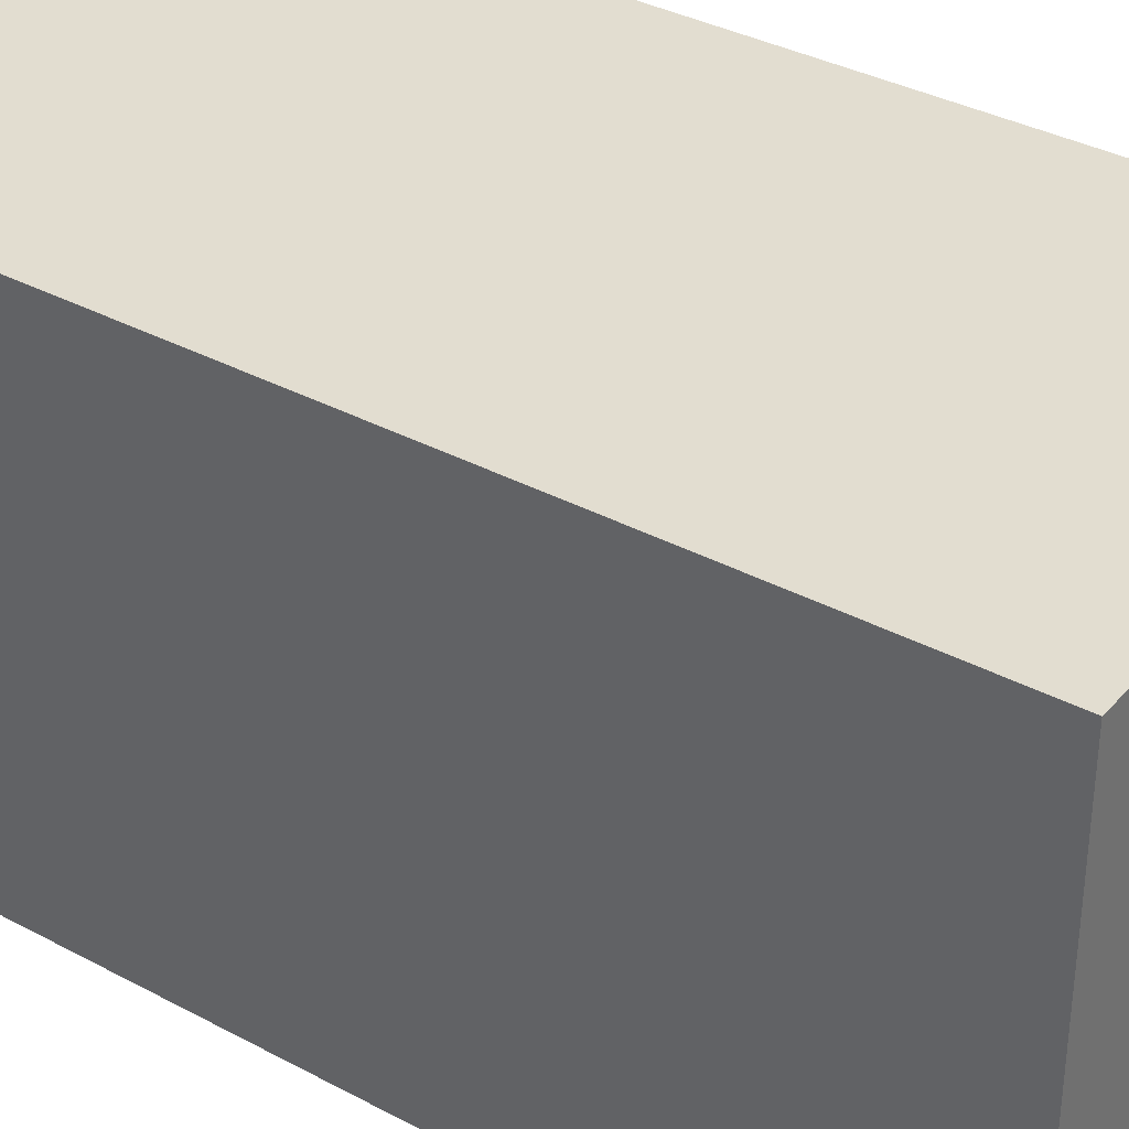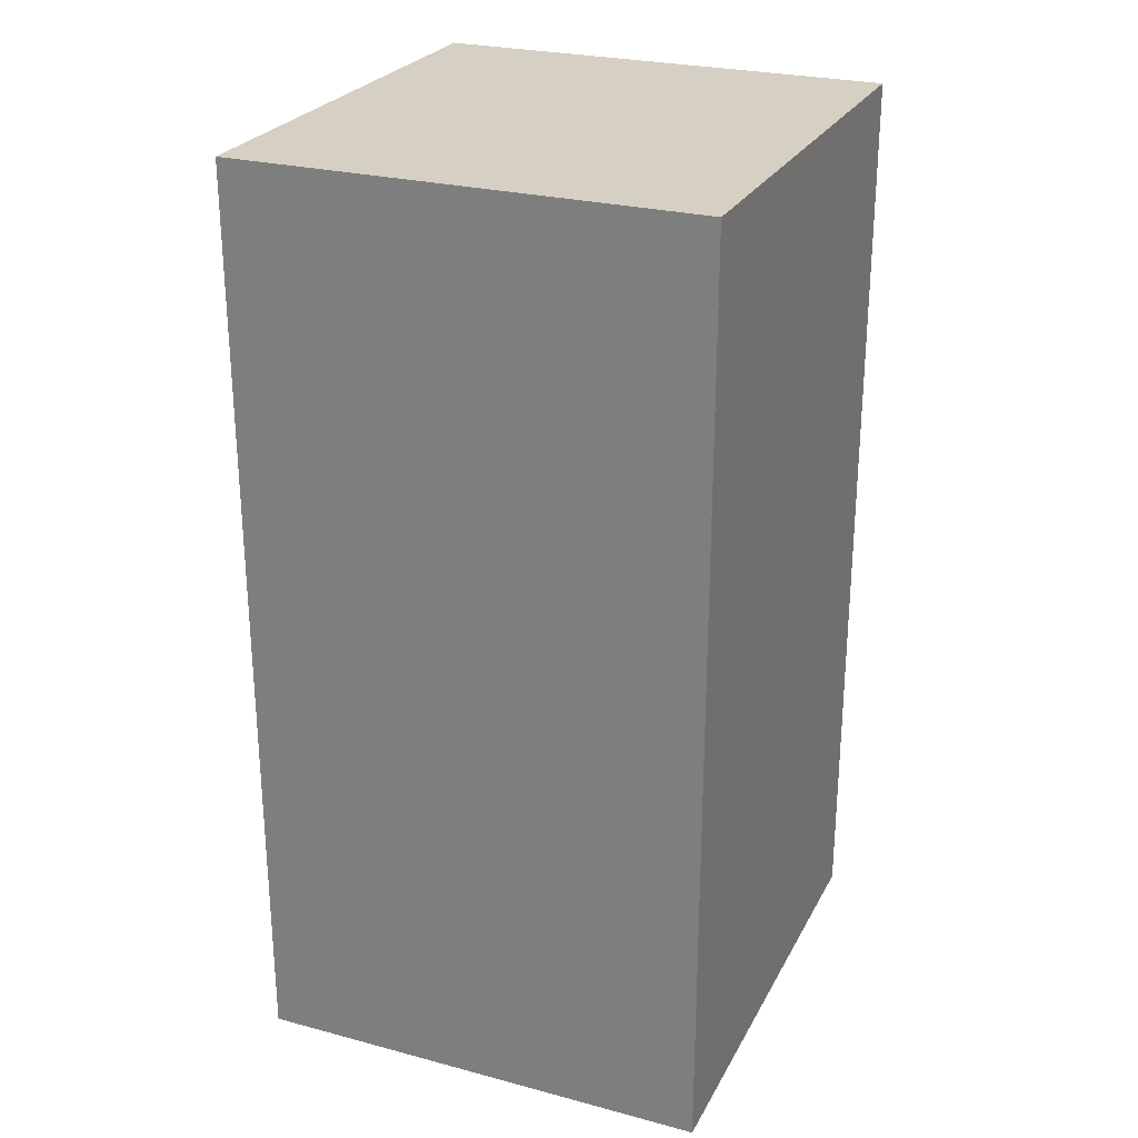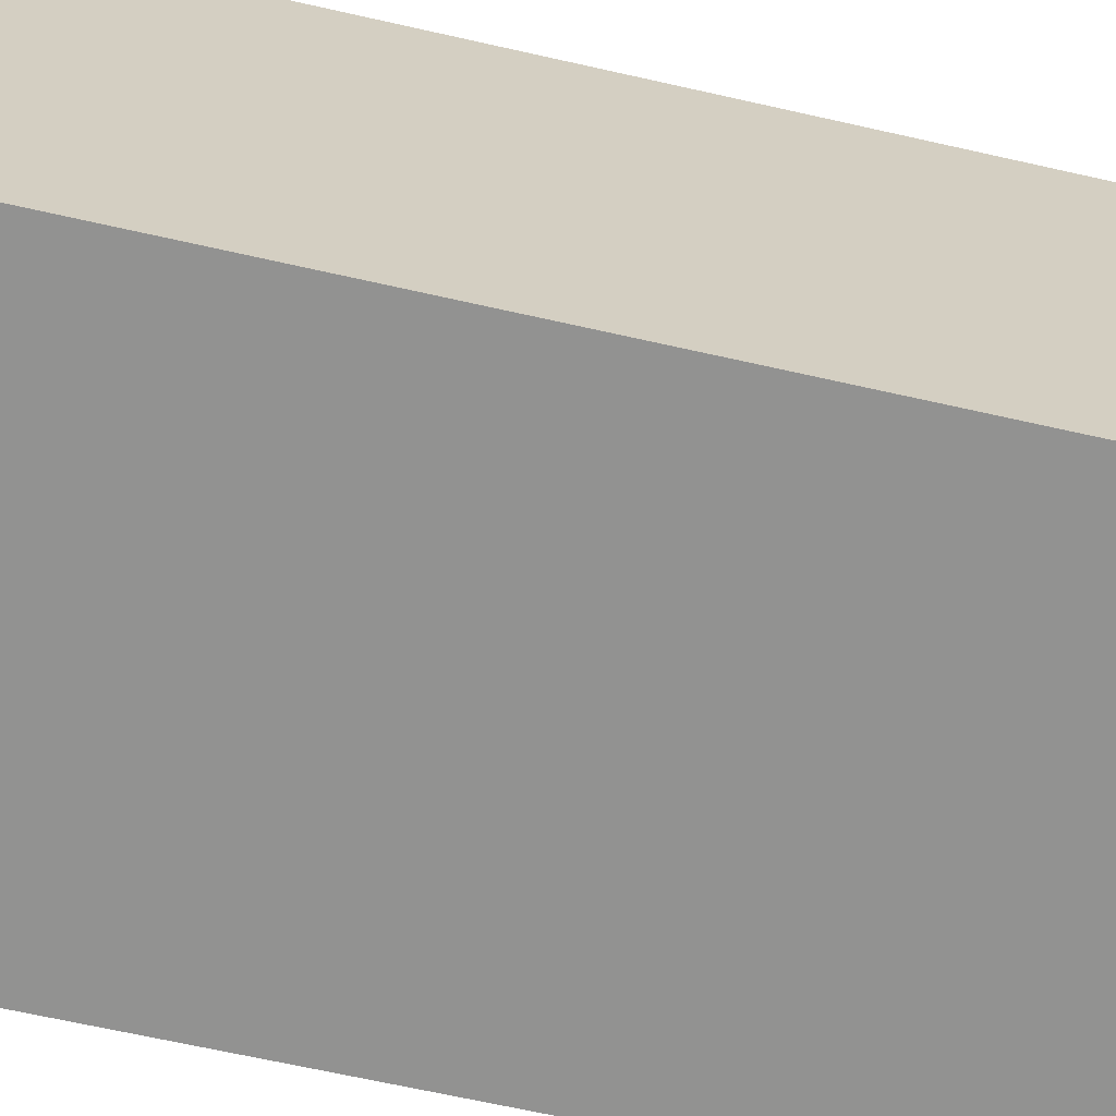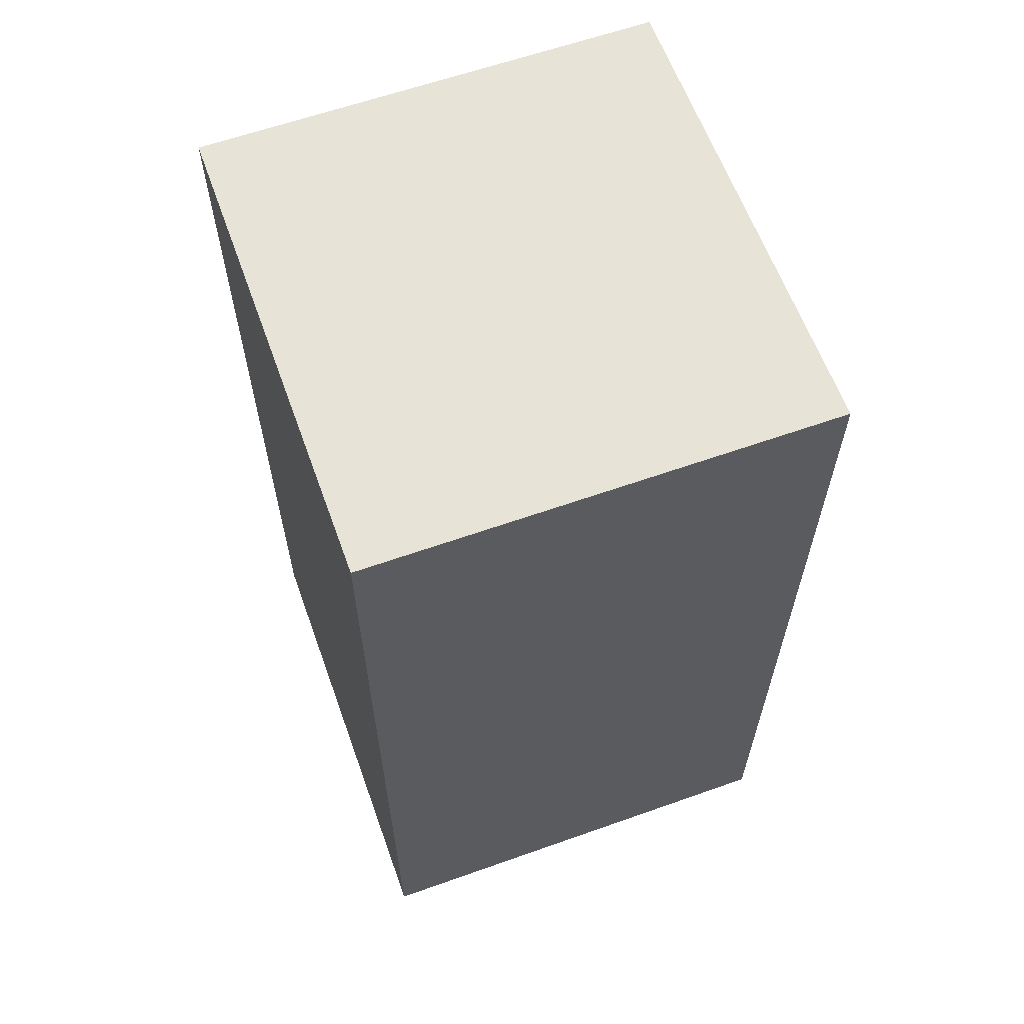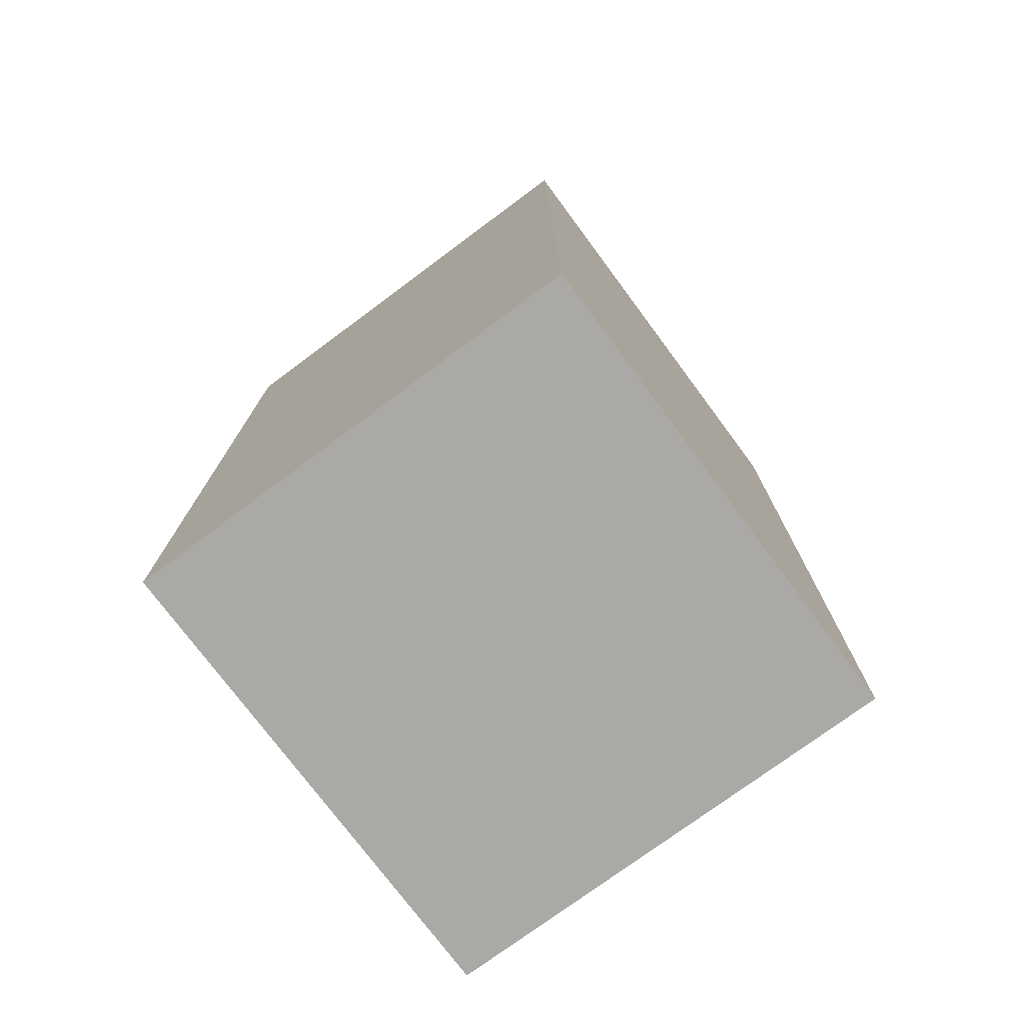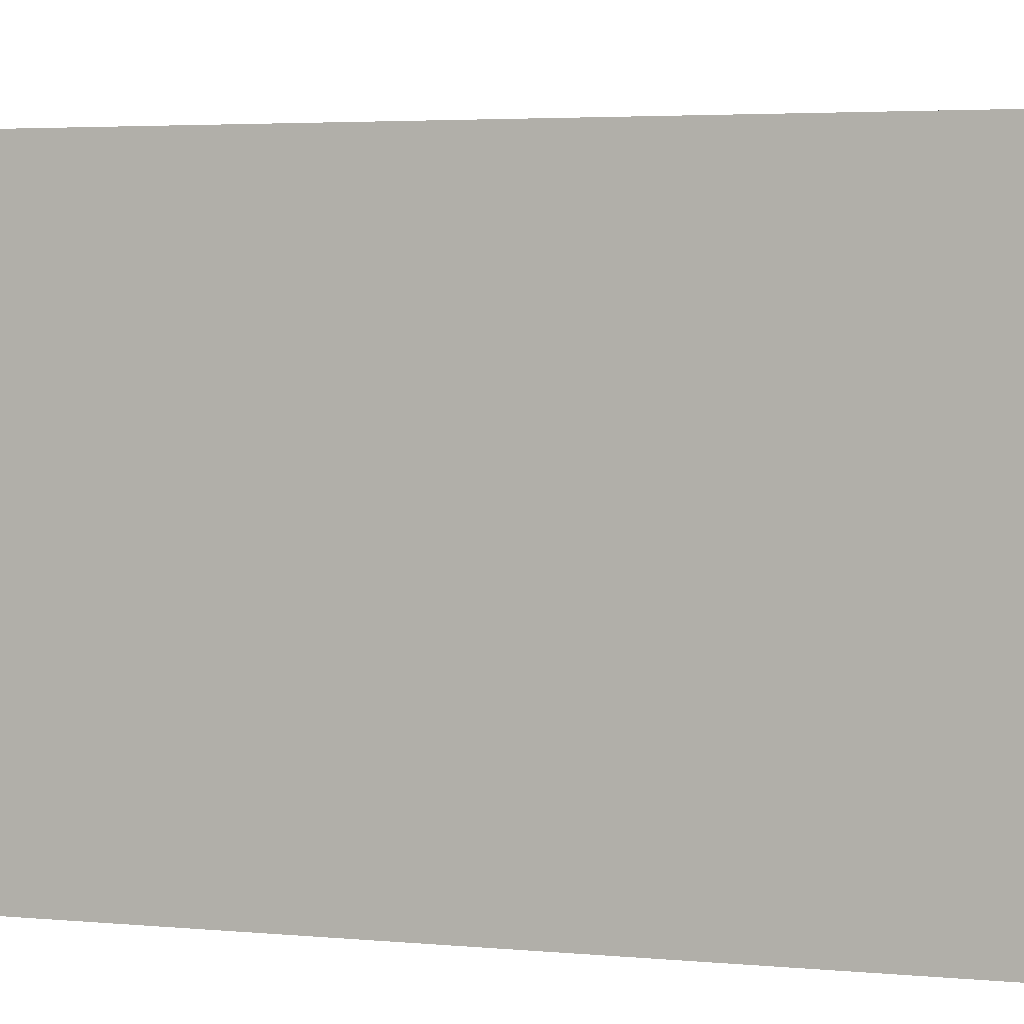
<metadata>
{"format":"obj","ext":"obj","renderer":"f3d","projection":"perspective","resolution":1024,"background":"white","views":[{"elev":35.4,"azim":-54.6,"up":"+Y"},{"elev":26.1,"azim":-157.3,"up":"+Z"},{"elev":-66.3,"azim":77.2,"up":"+Y"},{"elev":62.0,"azim":160.2,"up":"+Z"},{"elev":-75.5,"azim":-143.4,"up":"+Z"},{"elev":3.4,"azim":-70.9,"up":"+Y"}]}
</metadata>
<code>
v -0.008112 -0.1074 0.0421
v -0.008112 -0.122 0.0421
v -0.008112 -0.1074 0.01409
v -0.02212 -0.1074 0.01409
v -0.02212 -0.122 0.0421
v -0.02212 -0.122 0.01409
v -0.02212 -0.1074 0.0421
v -0.008112 -0.122 0.01409
f 1 2 3
f 1 3 4
f 5 2 1
f 6 4 3
f 6 5 4
f 6 2 5
f 7 5 1
f 7 1 4
f 7 4 5
f 8 6 3
f 8 3 2
f 8 2 6

</code>
